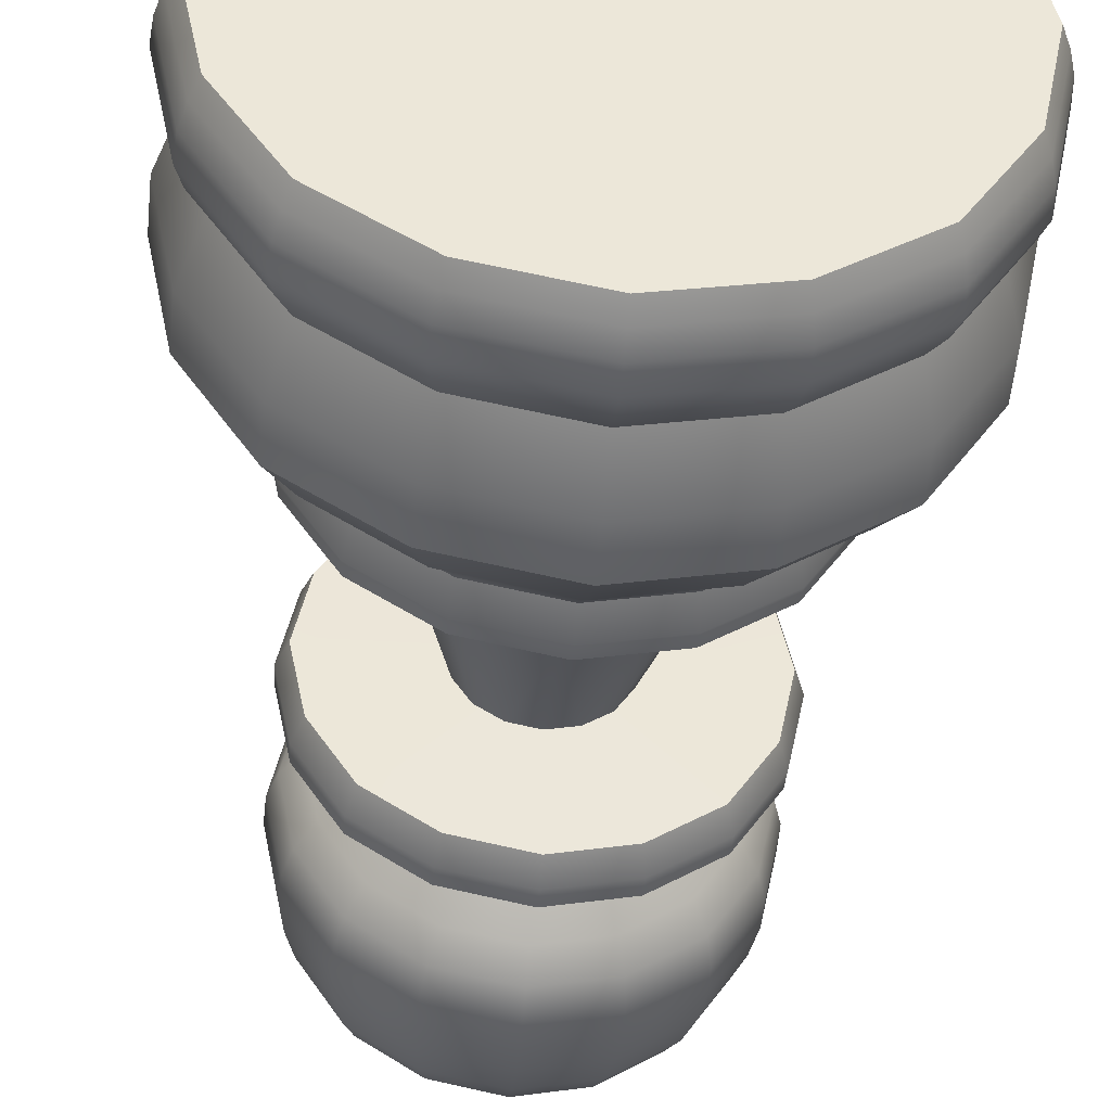
<metadata>
{"format":"obj","ext":"obj","renderer":"f3d","projection":"perspective","resolution":1024,"background":"white","views":[{"elev":-43.6,"azim":-4.8,"up":"+Z"}]}
</metadata>
<code>
g default
v 1.42 18.36 -1.42
v 6e-06 18.45 -1.815
v -1.42 18.36 -1.42
v -1.815 18.45 0
v -1.42 18.36 1.42
v 6e-06 18.45 1.815
v 1.42 18.36 1.42
v 1.815 18.45 -0
v 0 -0 0
v 3.4e-05 18.65 -0
v 3.821 1.197 -3.821
v 5.403 1.197 0
v 3.821 1.197 3.821
v 0 1.197 5.403
v -3.821 1.197 3.821
v -5.403 1.197 0
v -3.821 1.197 -3.821
v 0 1.197 -5.403
v 3.834 4.106 -3.834
v 5.423 4.106 0
v 3.834 4.106 3.834
v 0 4.106 5.423
v -3.834 4.106 3.834
v -5.423 4.106 -0
v -3.834 4.106 -3.834
v 0 4.106 -5.423
v 2.89 5.732 -2.89
v 4.088 5.732 0
v 2.89 5.732 2.89
v 0 5.732 4.088
v -2.89 5.732 2.89
v -4.088 5.732 -0
v -2.89 5.732 -2.89
v 0 5.732 -4.088
v 2.281 7.06 -2.281
v 3.225 7.06 0
v 2.281 7.06 2.281
v 0 7.06 3.225
v -2.281 7.06 2.281
v -3.225 7.06 -0
v -2.281 7.06 -2.281
v 0 7.06 -3.225
v 1.495 8.85 -1.495
v 2.114 8.85 -0
v 1.495 8.85 1.495
v 0 8.85 2.114
v -1.495 8.85 1.495
v -2.114 8.85 0
v -1.495 8.85 -1.495
v 0 8.85 -2.114
v 2.599 12.23 -2.599
v 3.676 12.23 0
v 2.599 12.23 2.599
v 0 12.23 3.676
v -2.599 12.23 2.599
v -3.676 12.23 -0
v -2.599 12.23 -2.599
v 0 12.23 -3.676
v 2.653 15.3 -2.653
v 3.752 15.3 -0
v 2.653 15.3 2.653
v 0 15.3 3.752
v -2.653 15.3 2.653
v -3.752 15.3 0
v -2.653 15.3 -2.653
v 0 15.3 -3.752
v 2.443 16.73 -2.443
v 3.454 16.73 -0
v 2.443 16.73 2.443
v 1e-06 16.73 3.454
v -2.443 16.73 2.443
v -3.454 16.73 -0
v -2.443 16.73 -2.443
v 0 16.73 -3.454
v 2.521 14.15 -2.521
v 0 14.15 -3.565
v -2.521 14.15 -2.521
v -3.565 14.15 0
v -2.521 14.15 2.521
v 0 14.15 3.565
v 2.521 14.15 2.521
v 3.565 14.15 0
v 2.821 6.961 -2.821
v 0 6.961 -3.99
v -2.821 6.961 -2.821
v -3.99 6.961 -0
v -2.821 6.961 2.821
v 0 6.961 3.99
v 2.821 6.961 2.821
v 3.99 6.961 0
v 3.703 0.3464 -3.703
v 0 0.3464 -5.237
v -3.703 0.3464 -3.703
v -5.237 0.3464 0
v -3.703 0.3464 3.703
v 0 0.3464 5.237
v 3.703 0.3464 3.703
v 5.237 0.3464 0
v 0.9648 11.31 -0.9648
v 0 11.31 -1.364
v -0.9648 11.31 -0.9648
v -1.364 11.31 -0
v -0.9648 11.31 0.9648
v 0 11.31 1.364
v 0.9648 11.31 0.9648
v 1.364 11.31 -0
v 2.026 13.28 -2.026
v 1.868 12.98 -1.868
v 2.641 12.98 -0
v 2.866 13.28 -0
v 1.868 12.98 1.868
v 2.026 13.28 2.026
v 0 12.98 2.641
v 0 13.28 2.866
v -1.868 12.98 1.868
v -2.026 13.28 2.026
v -2.641 12.98 0
v -2.866 13.28 -0
v -1.868 12.98 -1.868
v -2.026 13.28 -2.026
v 0 12.98 -2.641
v 0 13.28 -2.866
v 3.591 0.001091 -3.591
v 0 0.001091 -5.078
v -3.591 0.001091 -3.591
v -5.078 0.001091 0
v -3.591 0.001091 3.591
v 0 0.001091 5.078
v 3.591 0.001091 3.591
v 5.078 0.001091 0
v 3.536 2.034 -3.536
v 0 2.034 -5.001
v -3.536 2.034 -3.536
v -5.001 2.034 0
v -3.536 2.034 3.536
v 0 2.034 5.001
v 3.536 2.034 3.536
v 5.001 2.034 -0
v 2.468 11.34 -2.468
v 3.49 11.34 0
v 2.468 11.34 2.468
v -0 11.34 3.49
v -2.468 11.34 2.468
v -3.49 11.34 -0
v -2.468 11.34 -2.468
v 0 11.34 -3.49
v 2.02 17.73 -2.02
v 2.856 17.73 -0
v 2.02 17.73 2.02
v 0 17.73 2.856
v -2.02 17.73 2.02
v -2.856 17.73 -0
v -2.02 17.73 -2.02
v 0 17.73 -2.856
v 0.5205 11.31 1.257
v 1.257 11.31 0.5205
v 1.257 11.31 -0.5205
v 2.433 12.98 -1.008
v 2.639 13.28 -1.093
v 3.385 12.23 -1.402
v 2.36 12.55 -2.36
v 3.338 12.55 -0
v 3.385 12.23 1.402
v 2.36 12.55 2.36
v 1.402 12.23 3.385
v 0 12.55 3.338
v -1.402 12.23 3.385
v -2.36 12.55 2.36
v -3.385 12.23 1.402
v -3.338 12.55 0
v -3.385 12.23 -1.402
v -2.36 12.55 -2.36
v -1.402 12.23 -3.385
v 0 12.55 -3.338
v 1.402 12.23 -3.385
v 1.093 13.28 -2.639
v 0 13.66 -3.218
v 2.275 13.66 -2.275
v -1.093 13.28 -2.639
v -2.275 13.66 -2.275
v -2.639 13.28 -1.093
v -3.218 13.66 0
v -2.639 13.28 1.093
v -2.275 13.66 2.275
v -1.093 13.28 2.639
v 0 13.66 3.218
v 1.093 13.28 2.639
v 2.275 13.66 2.275
v 2.639 13.28 1.093
v 3.218 13.66 0
v 2.433 12.98 1.008
v 1.008 12.98 2.433
v -1.008 12.98 2.433
v -2.433 12.98 1.008
v -2.433 12.98 -1.008
v -1.008 12.98 -2.433
v 1.008 12.98 -2.433
v 1.793 -0 -1.793
v -1.793 -0 -1.793
v -1.793 -0 1.793
v 1.793 -0 1.793
v 4.677 0.001091 -1.937
v 1.937 0.001091 -4.677
v -1.937 0.001091 -4.677
v -4.677 0.001091 -1.937
v -4.677 0.001091 1.937
v -1.937 0.001091 4.677
v 1.937 0.001091 4.677
v 4.677 0.001091 1.937
v 1.908 2.034 -4.606
v 5.388 3.129 0
v 3.81 3.129 -3.81
v 3.81 3.129 3.81
v 0 3.129 5.388
v -3.81 3.129 3.81
v -5.388 3.129 0
v -3.81 3.129 -3.81
v 0 3.129 -5.388
v 0 1.59 -5.268
v 3.725 1.59 -3.725
v -3.725 1.59 -3.725
v -5.268 1.59 -0
v -3.725 1.59 3.725
v 0 1.59 5.268
v 3.725 1.59 3.725
v 5.268 1.59 0
v -1.908 2.034 -4.606
v -4.606 2.034 -1.908
v -4.606 2.034 1.908
v -1.908 2.034 4.606
v 1.908 2.034 4.606
v 4.606 2.034 1.908
v 4.606 2.034 -1.908
v 2.606 11.84 -2.606
v 3.686 11.84 -0
v 2.606 11.84 2.606
v 0 11.84 3.686
v -2.606 11.84 2.606
v -3.686 11.84 0
v -2.606 11.84 -2.606
v 0 11.84 -3.686
v 1.332 11.34 -3.215
v 3.215 11.34 -1.332
v 3.215 11.34 1.332
v 1.332 11.34 3.215
v -1.332 11.34 3.215
v -3.215 11.34 1.332
v -3.215 11.34 -1.332
v -1.332 11.34 -3.215
v 1.711 18.14 -1.711
v 2.42 18.14 -0
v 1.711 18.14 1.711
v 0 18.14 2.42
v -1.711 18.14 1.711
v -2.42 18.14 0
v -1.711 18.14 -1.711
v 0 18.14 -2.42
v 2.3e-05 18.61 -0.9678
v -0.8228 18.45 -1.671
v -1.671 18.45 -0.8228
v -0.9677 18.61 0
v -1.671 18.45 0.8228
v -0.8228 18.45 1.671
v 2.3e-05 18.61 0.9678
v 0.8228 18.45 1.671
v 1.671 18.45 0.8228
v 0.9678 18.61 -0
v 1.671 18.45 -0.8228
v 0.8228 18.45 -1.671
v 4.994 4.106 -2.069
v 3.391 5.026 -3.391
v 3.765 5.732 -1.559
v 4.796 5.026 -0
v 4.994 4.106 2.069
v 3.765 5.732 1.559
v 3.391 5.026 3.391
v 2.069 4.106 4.994
v 1.559 5.732 3.765
v 0 5.026 4.796
v -2.069 4.106 4.994
v -1.559 5.732 3.765
v -3.391 5.026 3.391
v -4.994 4.106 2.069
v -3.765 5.732 1.559
v -4.796 5.026 0
v -4.994 4.106 -2.069
v -3.765 5.732 -1.559
v -3.391 5.026 -3.391
v -2.069 4.106 -4.994
v -1.559 5.732 -3.765
v 0 5.026 -4.796
v 2.069 4.106 -4.994
v 1.559 5.732 -3.765
v 2.971 7.06 -1.23
v 1.877 7.801 -1.877
v 1.947 8.85 -0.8063
v 2.655 7.801 0
v 2.971 7.06 1.23
v 1.947 8.85 0.8063
v 1.877 7.801 1.877
v 1.23 7.06 2.971
v 0.8063 8.85 1.947
v 0 7.801 2.655
v -1.23 7.06 2.971
v -0.8063 8.85 1.947
v -1.877 7.801 1.877
v -2.971 7.06 1.23
v -1.947 8.85 0.8063
v -2.655 7.801 -0
v -2.971 7.06 -1.23
v -1.947 8.85 -0.8063
v -1.877 7.801 -1.877
v -1.23 7.06 -2.971
v -0.8063 8.85 -1.947
v 0 7.801 -2.655
v 1.23 7.06 -2.971
v 0.8063 8.85 -1.947
v 3.284 14.15 -1.36
v 2.64 14.69 -2.64
v 3.456 15.3 -1.431
v 3.734 14.69 0
v 3.284 14.15 1.36
v 3.456 15.3 1.431
v 2.64 14.69 2.64
v 1.36 14.15 3.284
v 1.431 15.3 3.456
v 0 14.69 3.734
v -1.36 14.15 3.284
v -1.431 15.3 3.456
v -2.64 14.69 2.64
v -3.284 14.15 1.36
v -3.456 15.3 1.431
v -3.734 14.69 0
v -3.284 14.15 -1.36
v -3.456 15.3 -1.431
v -2.64 14.69 -2.64
v -1.36 14.15 -3.284
v -1.431 15.3 -3.456
v 0 14.69 -3.734
v 1.36 14.15 -3.284
v 1.431 15.3 -3.456
v 2.581 16.03 -2.581
v 3.181 16.73 -1.318
v 3.649 16.03 -0
v 3.181 16.73 1.318
v 2.581 16.03 2.581
v 1.318 16.73 3.181
v 0 16.03 3.649
v -1.318 16.73 3.181
v -2.581 16.03 2.581
v -3.181 16.73 1.318
v -3.649 16.03 0
v -3.181 16.73 -1.318
v -2.581 16.03 -2.581
v -1.318 16.73 -3.181
v 0 16.03 -3.649
v 1.318 16.73 -3.181
v 2.26 17.28 -2.26
v 2.631 17.73 -1.09
v 3.196 17.28 -0
v 2.631 17.73 1.09
v 2.26 17.28 2.26
v 1.09 17.73 2.631
v 1e-06 17.28 3.196
v -1.09 17.73 2.631
v -2.26 17.28 2.26
v -2.631 17.73 1.09
v -3.196 17.28 0
v -2.631 17.73 -1.09
v -2.26 17.28 -2.26
v -1.09 17.73 -2.631
v 0 17.28 -3.196
v 1.09 17.73 -2.631
v 2.615 6.935 -2.615
v 1.522 6.961 -3.675
v 0 6.935 -3.698
v 2.84 6.67 -2.84
v 0 6.67 -4.017
v 0 6.069 -3.875
v 2.74 6.069 -2.74
v -2.74 6.069 -2.74
v -3.875 6.069 0
v -2.74 6.069 2.74
v 0 6.069 3.875
v 2.74 6.069 2.74
v 3.875 6.069 -0
v -1.522 6.961 -3.675
v -2.615 6.935 -2.615
v -2.84 6.67 -2.84
v -3.675 6.961 -1.522
v -3.698 6.935 0
v -4.017 6.67 0
v -3.675 6.961 1.522
v -2.615 6.935 2.615
v -2.84 6.67 2.84
v -1.522 6.961 3.675
v 0 6.935 3.698
v 0 6.67 4.017
v 1.522 6.961 3.675
v 2.615 6.935 2.615
v 2.84 6.67 2.84
v 3.675 6.961 1.522
v 3.698 6.935 -0
v 4.017 6.67 0
v 3.675 6.961 -1.522
v 4.823 0.3464 -1.998
v 1.998 0.3464 -4.823
v -1.998 0.3464 -4.823
v -4.823 0.3464 -1.998
v -4.823 0.3464 1.998
v -1.998 0.3464 4.823
v 1.998 0.3464 4.823
v 4.823 0.3464 1.998
v 0 0.7419 -5.357
v 2.061 1.197 -4.976
v 3.788 0.7419 -3.788
v -3.788 0.7419 -3.788
v -2.061 1.197 -4.976
v -5.357 0.7419 0
v -4.976 1.197 -2.061
v -3.788 0.7419 3.788
v -4.976 1.197 2.061
v 0 0.7419 5.357
v -2.061 1.197 4.976
v 3.788 0.7419 3.788
v 2.061 1.197 4.976
v 5.357 0.7419 0
v 4.976 1.197 2.061
v 4.976 1.197 -2.061
v 0.5205 11.31 -1.257
v -0.5205 11.31 -1.257
v -1.257 11.31 -0.5205
v -1.257 11.31 0.5205
v -0.5205 11.31 1.257
v -0.8913 18.58 -0.8913
v -0.8913 18.58 0.8913
v 0.8913 18.58 0.8913
v 0.8913 18.58 -0.8913
v 4.417 5.026 -1.83
v 4.417 5.026 1.83
v 1.83 5.026 4.417
v -1.83 5.026 4.417
v -4.417 5.026 1.83
v -4.417 5.026 -1.83
v -1.83 5.026 -4.417
v 1.83 5.026 -4.417
v 2.445 7.801 -1.013
v 2.445 7.801 1.013
v 1.013 7.801 2.445
v -1.013 7.801 2.445
v -2.445 7.801 1.013
v -2.445 7.801 -1.013
v -1.013 7.801 -2.445
v 1.013 7.801 -2.445
v 3.439 14.69 -1.424
v 3.439 14.69 1.424
v 1.424 14.69 3.439
v -1.424 14.69 3.439
v -3.439 14.69 1.424
v -3.439 14.69 -1.424
v -1.424 14.69 -3.439
v 1.424 14.69 -3.439
v 3.361 16.03 -1.392
v 3.361 16.03 1.392
v 1.392 16.03 3.361
v -1.392 16.03 3.361
v -3.361 16.03 1.392
v -3.361 16.03 -1.392
v -1.392 16.03 -3.361
v 1.392 16.03 -3.361
v 2.943 17.28 -1.219
v 2.943 17.28 1.219
v 1.219 17.28 2.943
v -1.219 17.28 2.943
v -2.943 17.28 1.219
v -2.943 17.28 -1.219
v -1.219 17.28 -2.943
v 1.219 17.28 -2.943
v 1.411 6.935 -3.406
v 1.532 6.67 -3.7
v 1.478 6.069 -3.569
v -1.478 6.069 -3.569
v -3.569 6.069 -1.478
v -3.569 6.069 1.478
v -1.478 6.069 3.569
v 1.478 6.069 3.569
v 3.569 6.069 1.478
v 3.569 6.069 -1.478
v -1.411 6.935 -3.406
v -1.532 6.67 -3.7
v -3.406 6.935 -1.411
v -3.7 6.67 -1.532
v -3.406 6.935 1.411
v -3.7 6.67 1.532
v -1.411 6.935 3.406
v -1.532 6.67 3.7
v 1.411 6.935 3.406
v 1.532 6.67 3.7
v 3.406 6.935 1.411
v 3.7 6.67 1.532
v 3.7 6.67 -1.532
v 3.406 6.935 -1.411
v 2.044 0.7419 -4.934
v -2.044 0.7419 -4.934
v -4.934 0.7419 -2.044
v -4.934 0.7419 2.044
v -2.044 0.7419 4.934
v 2.044 0.7419 4.934
v 4.934 0.7419 2.044
v 4.934 0.7419 -2.044
v 3.074 12.55 -1.273
v 3.074 12.55 1.273
v 1.273 12.55 3.074
v -1.273 12.55 3.074
v -3.074 12.55 1.273
v -3.074 12.55 -1.273
v -1.273 12.55 -3.074
v 1.273 12.55 -3.074
v 1.228 13.66 -2.964
v -1.228 13.66 -2.964
v -2.964 13.66 -1.228
v -2.964 13.66 1.228
v -1.228 13.66 2.964
v 1.228 13.66 2.964
v 2.964 13.66 1.228
v 2.964 13.66 -1.228
v 0 -0 -3.302
v -3.302 -0 0
v 0 -0 3.302
v 3.302 -0 0
v 4.962 3.129 -2.055
v 4.962 3.129 2.055
v 2.055 3.129 4.962
v -2.055 3.129 4.962
v -4.962 3.129 2.055
v -4.962 3.129 -2.055
v -2.055 3.129 -4.962
v 2.055 3.129 -4.962
v 2.01 1.59 -4.852
v -2.01 1.59 -4.852
v -4.852 1.59 -2.01
v -4.852 1.59 2.01
v -2.01 1.59 4.852
v 2.01 1.59 4.852
v 4.852 1.59 2.01
v 4.852 1.59 -2.01
v 3.395 11.84 -1.406
v 3.395 11.84 1.406
v 1.406 11.84 3.395
v -1.406 11.84 3.395
v -3.395 11.84 1.406
v -3.395 11.84 -1.406
v -1.406 11.84 -3.395
v 1.406 11.84 -3.395
v 2.229 18.14 -0.9233
v 2.229 18.14 0.9233
v 0.9233 18.14 2.229
v -0.9233 18.14 2.229
v -2.229 18.14 0.9233
v -2.229 18.14 -0.9233
v -0.9233 18.14 -2.229
v 0.9233 18.14 -2.229
g Pawn1
f 10 258 435 261
f 258 2 259 435
f 435 259 3 260
f 261 435 260 4
f 10 261 436 264
f 261 4 262 436
f 436 262 5 263
f 264 436 263 6
f 10 264 437 267
f 264 6 265 437
f 437 265 7 266
f 267 437 266 8
f 10 267 438 258
f 267 8 268 438
f 438 268 1 269
f 258 438 269 2
g textureEditorIsolateSelectSet Pawn1
f 20 270 439 273
f 270 19 271 439
f 439 271 27 272
f 273 439 272 28
f 21 274 440 276
f 274 20 273 440
f 440 273 28 275
f 276 440 275 29
f 22 277 441 279
f 277 21 276 441
f 441 276 29 278
f 279 441 278 30
f 23 280 442 282
f 280 22 279 442
f 442 279 30 281
f 282 442 281 31
f 24 283 443 285
f 283 23 282 443
f 443 282 31 284
f 285 443 284 32
f 25 286 444 288
f 286 24 285 444
f 444 285 32 287
f 288 444 287 33
f 26 289 445 291
f 289 25 288 445
f 445 288 33 290
f 291 445 290 34
f 19 292 446 271
f 292 26 291 446
f 446 291 34 293
f 271 446 293 27
f 36 294 447 297
f 294 35 295 447
f 447 295 43 296
f 297 447 296 44
f 37 298 448 300
f 298 36 297 448
f 448 297 44 299
f 300 448 299 45
f 38 301 449 303
f 301 37 300 449
f 449 300 45 302
f 303 449 302 46
f 39 304 450 306
f 304 38 303 450
f 450 303 46 305
f 306 450 305 47
f 40 307 451 309
f 307 39 306 451
f 451 306 47 308
f 309 451 308 48
f 41 310 452 312
f 310 40 309 452
f 452 309 48 311
f 312 452 311 49
f 42 313 453 315
f 313 41 312 453
f 453 312 49 314
f 315 453 314 50
f 35 316 454 295
f 316 42 315 454
f 454 315 50 317
f 295 454 317 43
f 82 318 455 321
f 318 75 319 455
f 455 319 59 320
f 321 455 320 60
f 81 322 456 324
f 322 82 321 456
f 456 321 60 323
f 324 456 323 61
f 80 325 457 327
f 325 81 324 457
f 457 324 61 326
f 327 457 326 62
f 79 328 458 330
f 328 80 327 458
f 458 327 62 329
f 330 458 329 63
f 78 331 459 333
f 331 79 330 459
f 459 330 63 332
f 333 459 332 64
f 77 334 460 336
f 334 78 333 460
f 460 333 64 335
f 336 460 335 65
f 76 337 461 339
f 337 77 336 461
f 461 336 65 338
f 339 461 338 66
f 75 340 462 319
f 340 76 339 462
f 462 339 66 341
f 319 462 341 59
f 60 320 463 344
f 320 59 342 463
f 463 342 67 343
f 344 463 343 68
f 61 323 464 346
f 323 60 344 464
f 464 344 68 345
f 346 464 345 69
f 62 326 465 348
f 326 61 346 465
f 465 346 69 347
f 348 465 347 70
f 63 329 466 350
f 329 62 348 466
f 466 348 70 349
f 350 466 349 71
f 64 332 467 352
f 332 63 350 467
f 467 350 71 351
f 352 467 351 72
f 65 335 468 354
f 335 64 352 468
f 468 352 72 353
f 354 468 353 73
f 66 338 469 356
f 338 65 354 469
f 469 354 73 355
f 356 469 355 74
f 59 341 470 342
f 341 66 356 470
f 470 356 74 357
f 342 470 357 67
f 68 343 471 360
f 343 67 358 471
f 471 358 147 359
f 360 471 359 148
f 69 345 472 362
f 345 68 360 472
f 472 360 148 361
f 362 472 361 149
f 70 347 473 364
f 347 69 362 473
f 473 362 149 363
f 364 473 363 150
f 71 349 474 366
f 349 70 364 474
f 474 364 150 365
f 366 474 365 151
f 72 351 475 368
f 351 71 366 475
f 475 366 151 367
f 368 475 367 152
f 73 353 476 370
f 353 72 368 476
f 476 368 152 369
f 370 476 369 153
f 74 355 477 372
f 355 73 370 477
f 477 370 153 371
f 372 477 371 154
f 67 357 478 358
f 357 74 372 478
f 478 372 154 373
f 358 478 373 147
f 35 374 479 316
f 374 83 375 479
f 479 375 84 376
f 316 479 376 42
f 83 377 480 375
f 480 377 380 481
f 378 480 481 379
f 375 480 378 84
f 27 293 481 380
f 293 34 379 481
f 34 290 482 379
f 290 33 381 482
f 33 287 483 381
f 287 32 382 483
f 32 284 484 382
f 284 31 383 484
f 31 281 485 383
f 281 30 384 485
f 30 278 486 384
f 278 29 385 486
f 29 275 487 385
f 275 28 386 487
f 28 272 488 386
f 272 27 380 488
f 42 376 489 313
f 376 84 387 489
f 489 387 85 388
f 313 489 388 41
f 84 378 490 387
f 482 490 378 379
f 389 490 482 381
f 387 490 389 85
f 41 388 491 310
f 388 85 390 491
f 491 390 86 391
f 310 491 391 40
f 85 389 492 390
f 483 492 389 381
f 392 492 483 382
f 390 492 392 86
f 40 391 493 307
f 391 86 393 493
f 493 393 87 394
f 307 493 394 39
f 86 392 494 393
f 484 494 392 382
f 395 494 484 383
f 393 494 395 87
f 39 394 495 304
f 394 87 396 495
f 495 396 88 397
f 304 495 397 38
f 87 395 496 396
f 485 496 395 383
f 398 496 485 384
f 396 496 398 88
f 38 397 497 301
f 397 88 399 497
f 497 399 89 400
f 301 497 400 37
f 88 398 498 399
f 486 498 398 384
f 401 498 486 385
f 399 498 401 89
f 37 400 499 298
f 400 89 402 499
f 499 402 90 403
f 298 499 403 36
f 89 401 500 402
f 487 500 401 385
f 404 500 487 386
f 402 500 404 90
f 377 501 488 380
f 377 83 405 501
f 501 405 90 404
f 488 501 404 386
f 83 374 502 405
f 374 35 294 502
f 502 294 36 403
f 405 502 403 90
f 91 406 202 123
f 406 98 130 202
f 92 407 203 124
f 407 91 123 203
f 93 408 204 125
f 408 92 124 204
f 94 409 205 126
f 409 93 125 205
f 95 410 206 127
f 410 94 126 206
f 96 411 207 128
f 411 95 127 207
f 97 412 208 129
f 412 96 128 208
f 130 98 413 209
f 413 97 129 209
f 91 407 503 416
f 407 92 414 503
f 503 414 18 415
f 416 503 415 11
f 92 408 504 414
f 408 93 417 504
f 504 417 17 418
f 414 504 418 18
f 93 409 505 417
f 409 94 419 505
f 505 419 16 420
f 417 505 420 17
f 94 410 506 419
f 410 95 421 506
f 506 421 15 422
f 419 506 422 16
f 95 411 507 421
f 411 96 423 507
f 507 423 14 424
f 421 507 424 15
f 96 412 508 423
f 412 97 425 508
f 508 425 13 426
f 423 508 426 14
f 97 413 509 425
f 413 98 427 509
f 509 427 12 428
f 425 509 428 13
f 98 406 510 427
f 406 91 416 510
f 510 416 11 429
f 427 510 429 12
f 242 430 100 146
f 430 99 43 317
f 430 317 50 100
f 431 314 49 101
f 432 311 48 102
f 433 308 47 103
f 434 305 46 104
f 155 302 45 105
f 156 299 44 106
f 296 43 99 157
f 431 101 145 249
f 431 100 50 314
f 432 102 144 248
f 432 101 49 311
f 433 103 143 247
f 433 102 48 308
f 434 104 142 246
f 434 103 47 305
f 155 105 141 245
f 155 104 46 302
f 156 106 140 244
f 156 105 45 299
f 296 157 106 44
f 157 99 139 243
f 511 161 108 158
f 511 158 109 162
f 158 108 107 159
f 158 159 110 109
f 52 160 511 162
f 160 51 161 511
f 53 163 512 164
f 163 52 162 512
f 54 165 513 166
f 165 53 164 513
f 55 167 514 168
f 167 54 166 514
f 56 169 515 170
f 169 55 168 515
f 57 171 516 172
f 171 56 170 516
f 58 173 517 174
f 173 57 172 517
f 51 175 518 161
f 175 58 174 518
f 107 176 519 178
f 176 122 177 519
f 519 177 76 340
f 178 519 340 75
f 122 179 520 177
f 179 120 180 520
f 520 180 77 337
f 177 520 337 76
f 120 181 521 180
f 181 118 182 521
f 521 182 78 334
f 180 521 334 77
f 118 183 522 182
f 183 116 184 522
f 522 184 79 331
f 182 522 331 78
f 116 185 523 184
f 185 114 186 523
f 523 186 80 328
f 184 523 328 79
f 114 187 524 186
f 187 112 188 524
f 524 188 81 325
f 186 524 325 80
f 112 189 525 188
f 189 110 190 525
f 525 190 82 322
f 188 525 322 81
f 110 159 526 190
f 159 107 178 526
f 526 178 75 318
f 190 526 318 82
f 512 162 109 191
f 512 191 111 164
f 191 109 110 189
f 191 189 112 111
f 513 164 111 192
f 513 192 113 166
f 192 111 112 187
f 192 187 114 113
f 514 166 113 193
f 514 193 115 168
f 193 113 114 185
f 193 185 116 115
f 515 168 115 194
f 515 194 117 170
f 194 115 116 183
f 194 183 118 117
f 516 170 117 195
f 516 195 119 172
f 195 117 118 181
f 195 181 120 119
f 517 172 119 196
f 517 196 121 174
f 196 119 120 179
f 196 179 122 121
f 176 107 108 197
f 176 197 121 122
f 197 108 161 518
f 197 518 174 121
g Pawn1
f 527 198 9 199
f 528 199 9 200
f 529 200 9 201
f 530 201 9 198
f 123 202 530 198
f 530 202 130 209
f 527 203 123 198
f 527 204 124 203
f 125 204 527 199
f 528 205 125 199
f 528 206 126 205
f 127 206 528 200
f 529 207 127 200
f 529 208 128 207
f 129 208 529 201
f 530 209 129 201
g textureEditorIsolateSelectSet Pawn1
f 538 212 131 210
f 538 210 132 218
f 210 131 220 539
f 210 539 219 132
f 20 211 531 270
f 270 531 212 19
f 21 213 532 274
f 274 532 211 20
f 22 214 533 277
f 277 533 213 21
f 23 215 534 280
f 280 534 214 22
f 24 216 535 283
f 283 535 215 23
f 25 217 536 286
f 286 536 216 24
f 26 218 537 289
f 289 537 217 25
f 19 212 538 292
f 292 538 218 26
f 11 415 539 220
f 415 18 219 539
f 18 418 540 219
f 418 17 221 540
f 17 420 541 221
f 420 16 222 541
f 16 422 542 222
f 422 15 223 542
f 15 424 543 223
f 424 14 224 543
f 14 426 544 224
f 426 13 225 544
f 13 428 545 225
f 428 12 226 545
f 12 429 546 226
f 429 11 220 546
f 537 218 132 227
f 537 227 133 217
f 227 132 219 540
f 227 540 221 133
f 536 217 133 228
f 536 228 134 216
f 228 133 221 541
f 228 541 222 134
f 535 216 134 229
f 535 229 135 215
f 229 134 222 542
f 229 542 223 135
f 534 215 135 230
f 534 230 136 214
f 230 135 223 543
f 230 543 224 136
f 533 214 136 231
f 533 231 137 213
f 231 136 224 544
f 231 544 225 137
f 532 213 137 232
f 532 232 138 211
f 232 137 225 545
f 232 545 226 138
f 546 220 131 233
f 546 233 138 226
f 233 131 212 531
f 233 531 211 138
f 547 234 51 160
f 235 547 160 52
f 548 235 52 163
f 236 548 163 53
f 549 236 53 165
f 237 549 165 54
f 550 237 54 167
f 238 550 167 55
f 551 238 55 169
f 239 551 169 56
f 552 239 56 171
f 240 552 171 57
f 553 240 57 173
f 241 553 173 58
f 554 241 58 175
f 234 554 175 51
f 139 242 554 234
f 554 242 146 241
f 242 139 99 430
f 157 243 140 106
f 547 243 139 234
f 140 243 547 235
f 156 244 141 105
f 548 244 140 235
f 141 244 548 236
f 155 245 142 104
f 549 245 141 236
f 142 245 549 237
f 434 246 143 103
f 550 246 142 237
f 143 246 550 238
f 433 247 144 102
f 551 247 143 238
f 144 247 551 239
f 432 248 145 101
f 552 248 144 239
f 145 248 552 240
f 431 249 146 100
f 553 249 145 240
f 146 249 553 241
f 148 359 555 251
f 359 147 250 555
f 555 250 1 268
f 251 555 268 8
f 149 361 556 252
f 361 148 251 556
f 556 251 8 266
f 252 556 266 7
f 150 363 557 253
f 363 149 252 557
f 557 252 7 265
f 253 557 265 6
f 151 365 558 254
f 365 150 253 558
f 558 253 6 263
f 254 558 263 5
f 152 367 559 255
f 367 151 254 559
f 559 254 5 262
f 255 559 262 4
f 153 369 560 256
f 369 152 255 560
f 560 255 4 260
f 256 560 260 3
f 154 371 561 257
f 371 153 256 561
f 561 256 3 259
f 257 561 259 2
f 147 373 562 250
f 373 154 257 562
f 562 257 2 269
f 250 562 269 1

</code>
